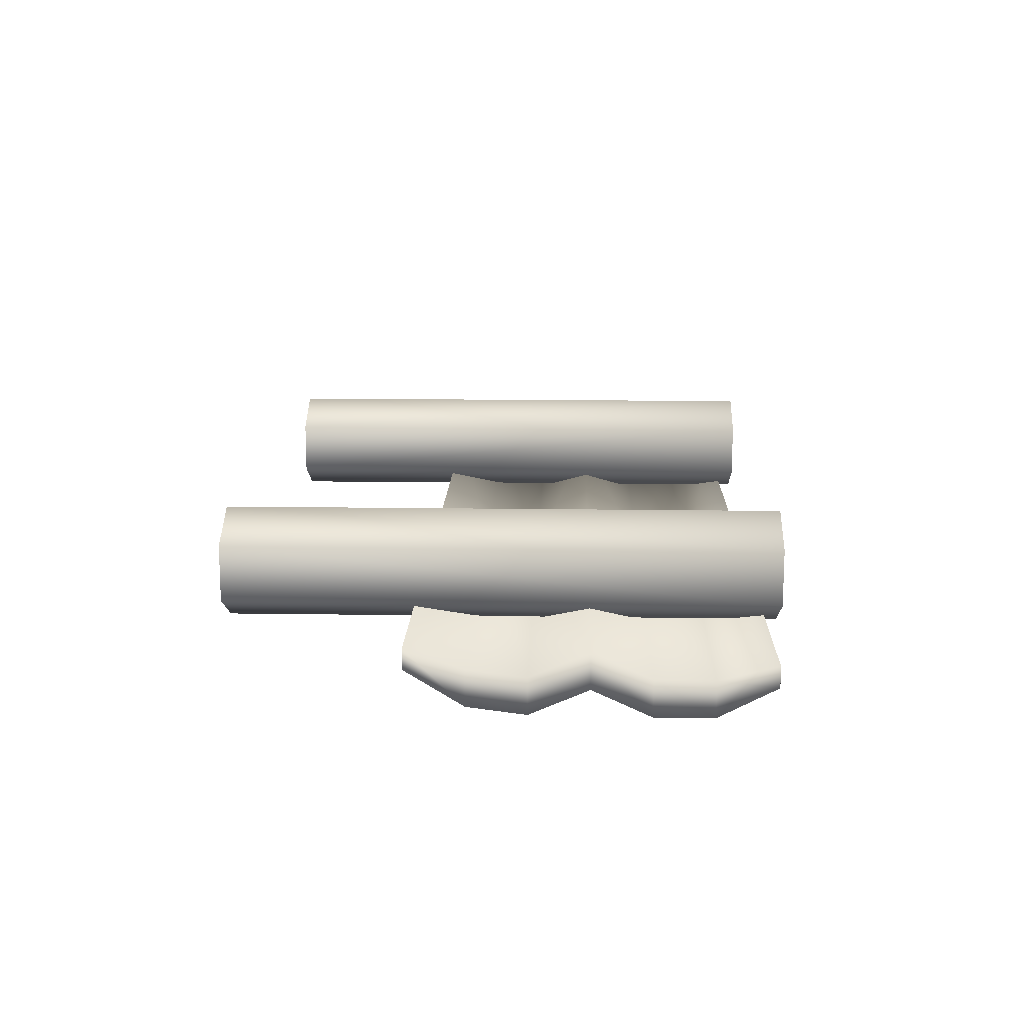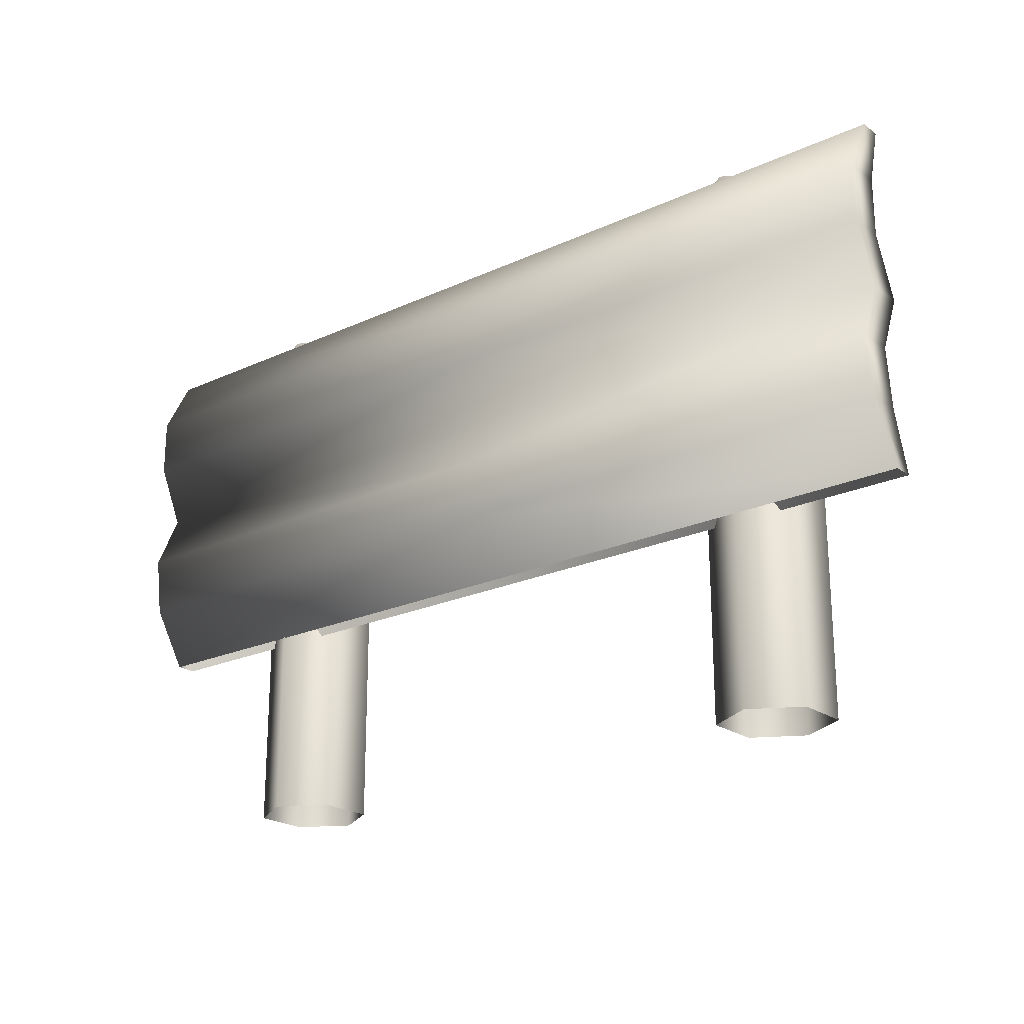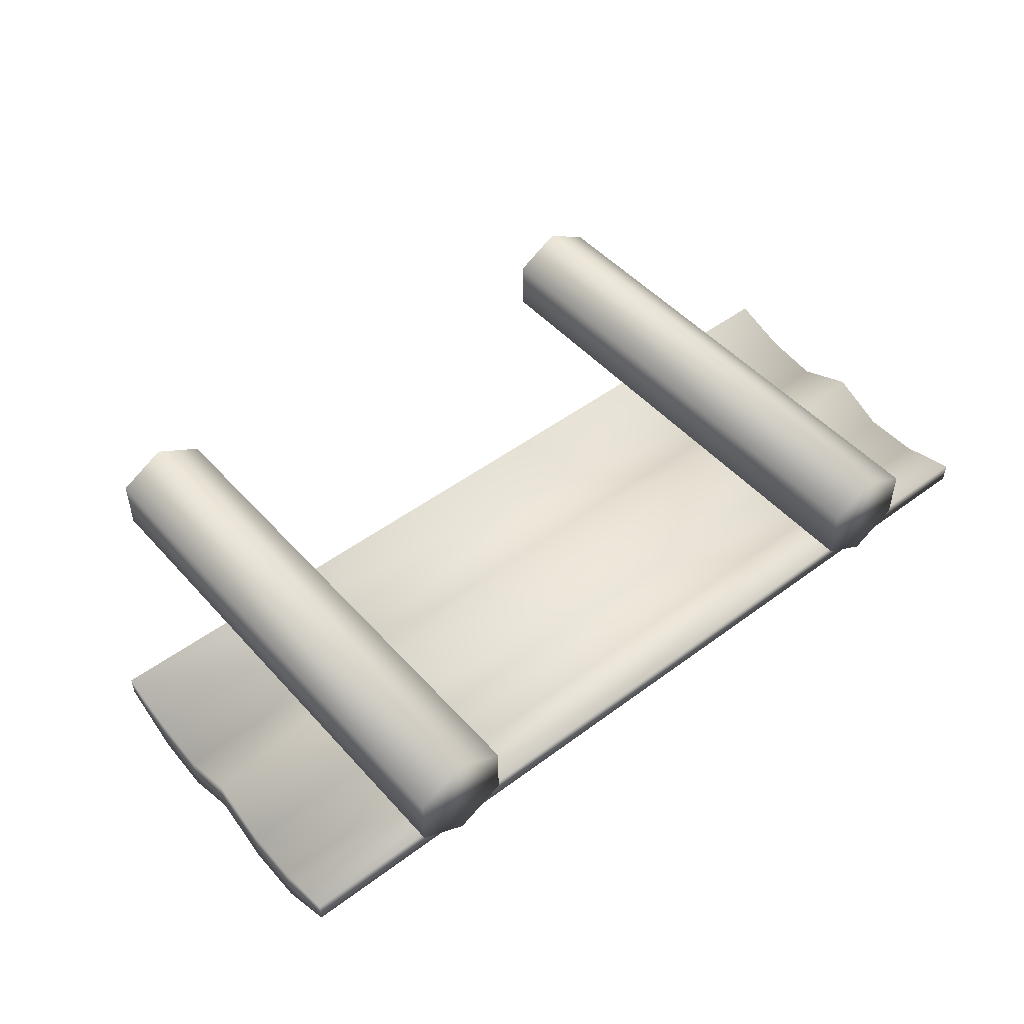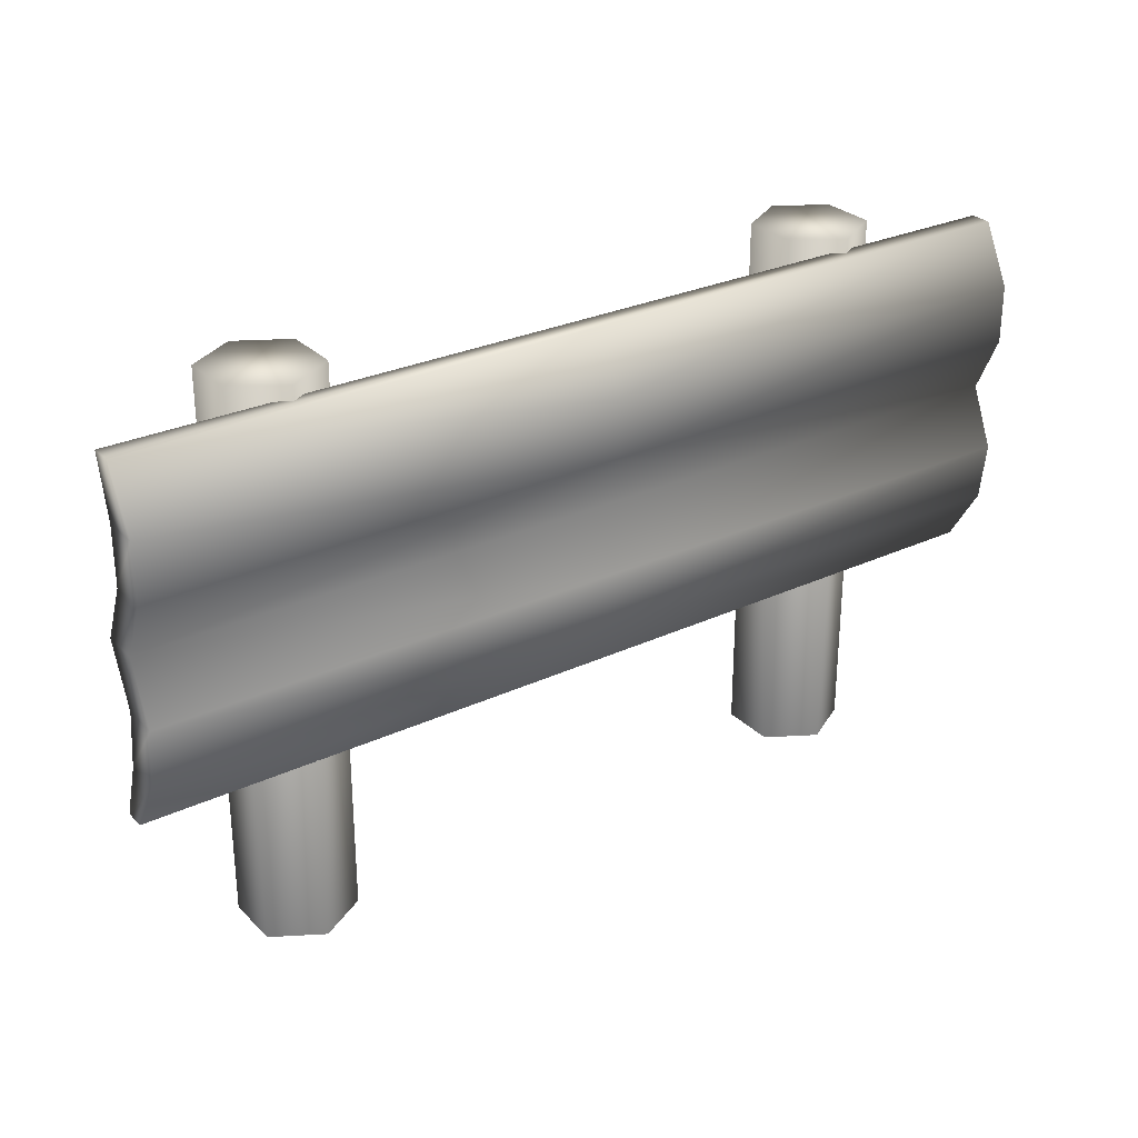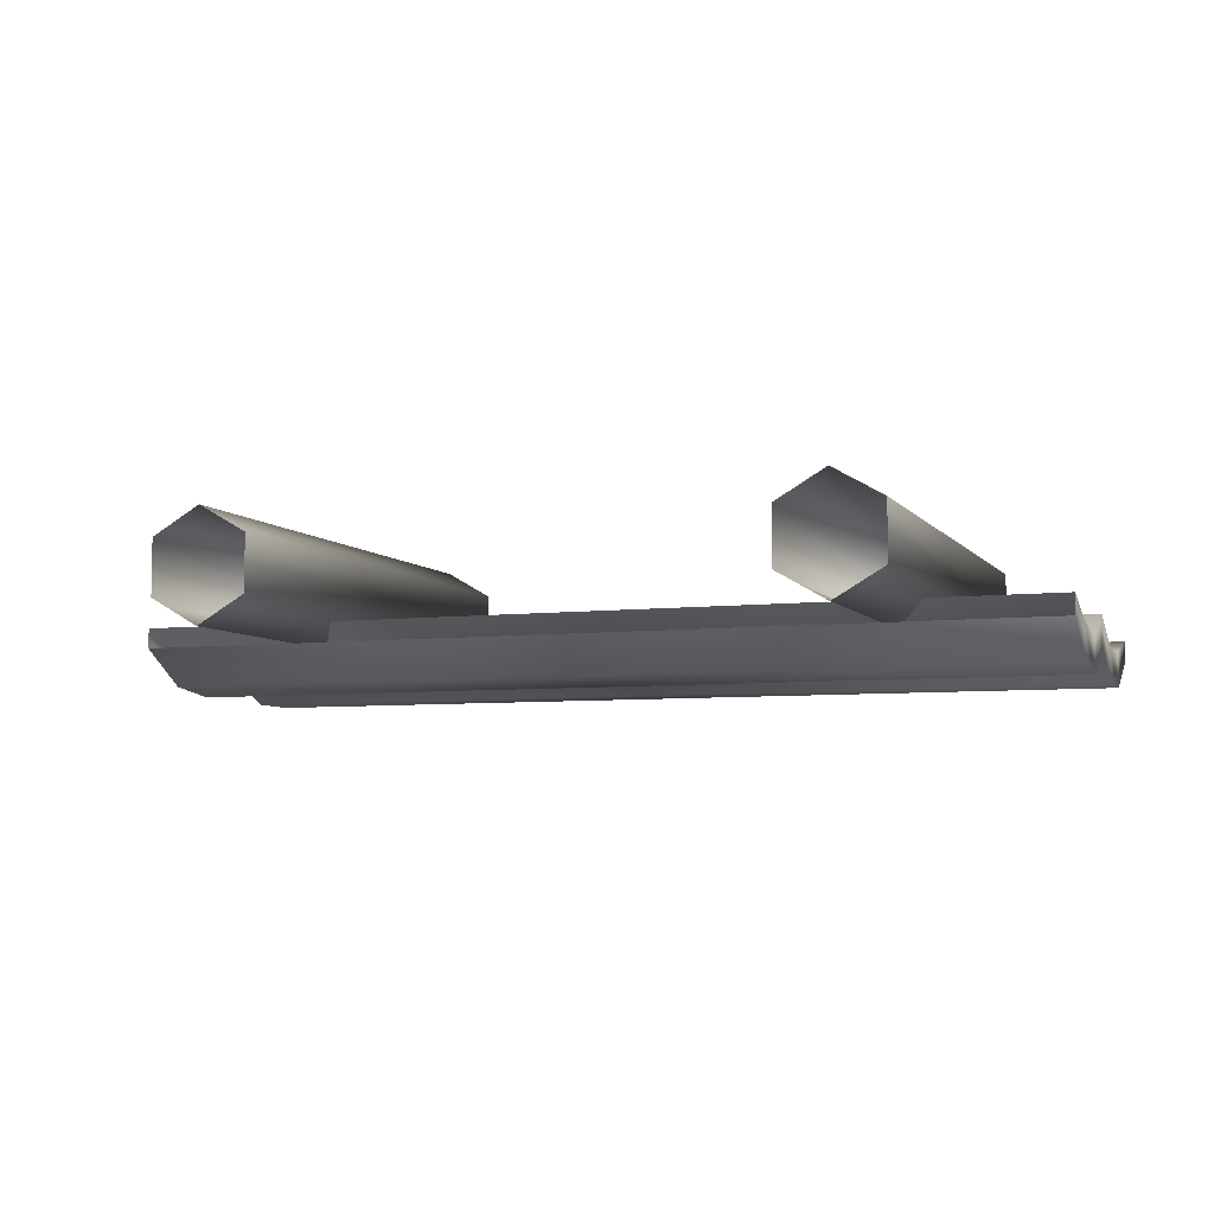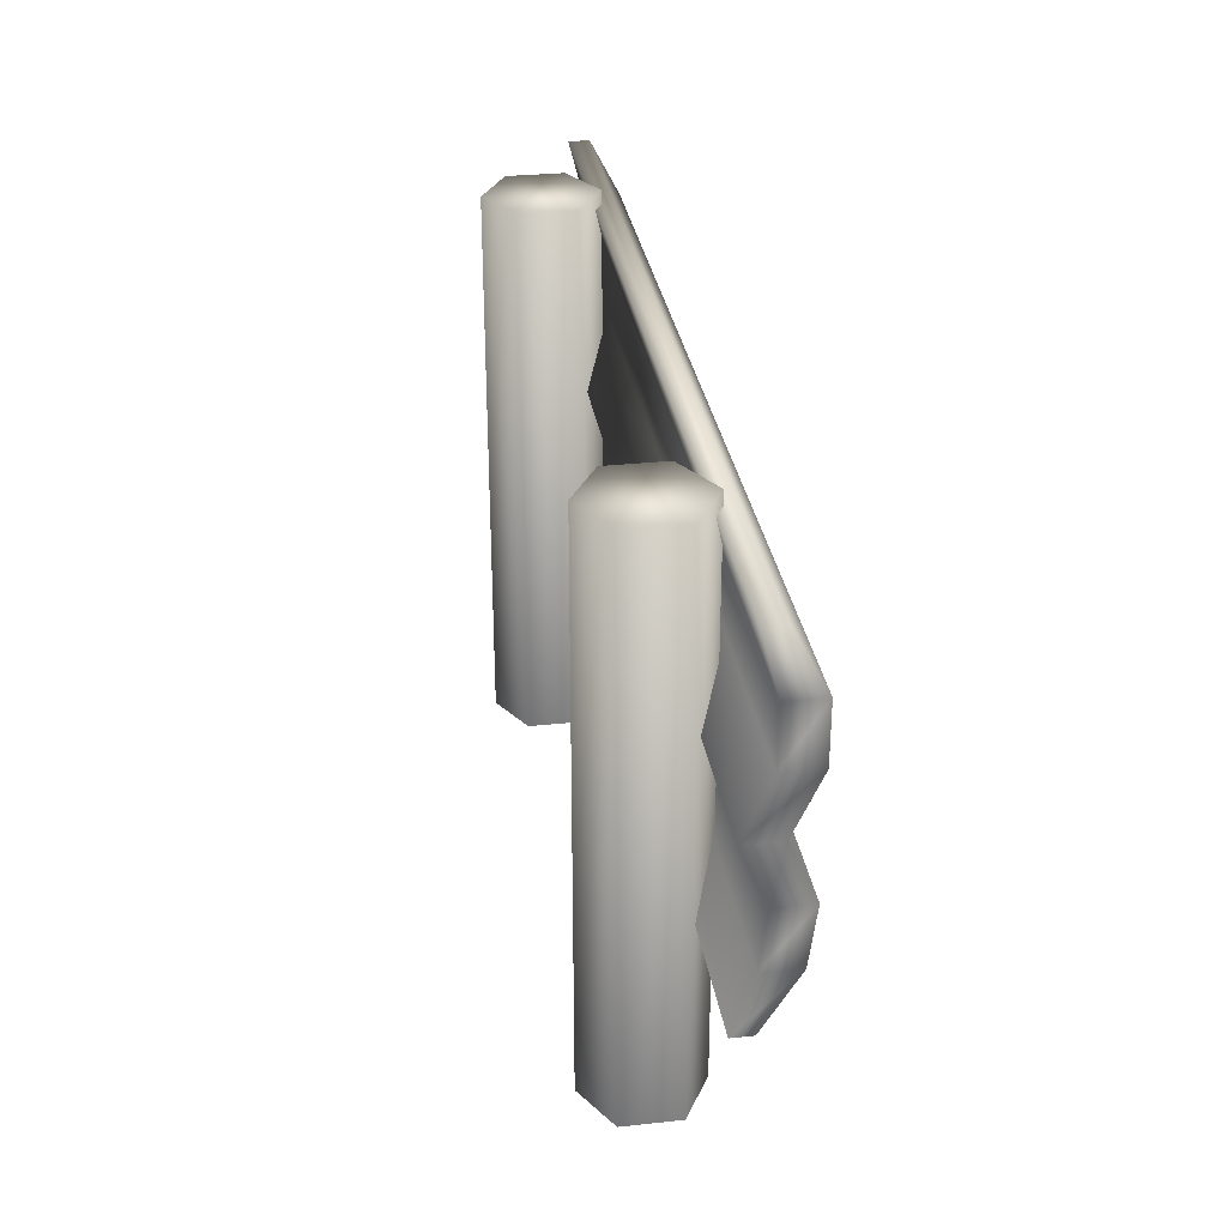
<metadata>
{"format":"obj","ext":"obj","renderer":"f3d","projection":"perspective","resolution":1024,"background":"white","views":[{"elev":14.1,"azim":91.9,"up":"+Z"},{"elev":-21.8,"azim":-141.0,"up":"+Y"},{"elev":48.8,"azim":140.3,"up":"+Z"},{"elev":28.5,"azim":145.0,"up":"+Y"},{"elev":-6.2,"azim":20.3,"up":"+Z"},{"elev":31.0,"azim":81.3,"up":"+Y"}]}
</metadata>
<code>
g fcbg_cityforest_007_barricade_01
v 1.981 2.29 -0.4771
v 1.981 2.044 -0.4496
v 1.981 2.29 -0.3864
v 1.981 2.044 -0.6042
v 1.981 1.797 -0.4496
v 1.981 1.797 -0.6042
v 1.347e-05 1.797 -0.6042
v 1.981 1.551 -0.3379
v 1.981 1.551 -0.4924
v 1.981 1.304 -0.445
v 1.981 1.304 -0.5996
v 1.981 1.058 -0.4141
v 1.981 1.551 -0.4924
v 1.981 1.058 -0.5687
v 1.981 0.8115 -0.3308
v 1.981 0.8115 -0.4181
v 1.347e-05 2.044 -0.6042
v 1.981 2.29 -0.4771
v 1.347e-05 2.29 -0.4771
v -1.981 2.29 -0.4771
v -1.981 2.044 -0.6042
v 1.347e-05 1.304 -0.5996
v 1.347e-05 1.058 -0.5687
v 1.981 1.058 -0.5687
v 1.981 0.8115 -0.4181
v 1.347e-05 0.8115 -0.4181
v -1.981 0.8115 -0.4181
v -1.981 1.058 -0.5687
v -1.981 1.304 -0.5996
v 1.347e-05 1.551 -0.4924
v -1.981 1.551 -0.4924
v -1.981 1.797 -0.6042
v -1.981 1.797 -0.4496
v -1.981 2.044 -0.4496
v -1.981 2.29 -0.4771
v -1.981 2.29 -0.3864
v -1.981 1.551 -0.3379
v -1.981 1.551 -0.4924
v -1.981 1.304 -0.445
v -1.981 1.058 -0.4141
v -1.981 1.058 -0.5687
v -1.981 0.8115 -0.3308
v -1.981 0.8115 -0.4181
v 1.05 0.004299 -0.06378
v 1.256 2.35 0.05519
v 1.256 0.004299 0.05519
v 1.05 2.35 -0.06378
v 1.05 0.004299 -0.3017
v 1.05 2.35 -0.3017
v 1.256 0.004299 -0.4207
v 1.256 2.35 -0.4207
v 1.462 0.004299 -0.3017
v 1.256 2.35 0.05519
v 1.05 2.35 -0.06378
v 1.462 2.35 -0.06378
v 1.462 2.35 -0.3017
v 1.462 2.35 -0.3017
v 1.462 0.004299 -0.06378
v 1.462 2.35 -0.06378
v 1.256 0.004299 0.05519
v 1.256 2.35 0.05519
v 1.981 2.29 -0.3864
v 1.347e-05 2.29 -0.4771
v 1.981 2.29 -0.4771
v 1.347e-05 2.29 -0.3864
v -1.981 2.29 -0.3864
v -1.981 2.29 -0.4771
v 1.347e-05 2.044 -0.4496
v 1.347e-05 2.29 -0.3864
v -1.981 2.29 -0.3864
v 1.981 2.044 -0.4496
v 1.347e-05 1.797 -0.4496
v -1.981 2.044 -0.4496
v 1.981 1.797 -0.4496
v -1.981 1.797 -0.4496
v 1.981 1.551 -0.3379
v -1.981 1.551 -0.3379
v 1.347e-05 1.551 -0.3379
v 1.347e-05 1.304 -0.445
v 1.981 1.304 -0.445
v 1.347e-05 1.058 -0.4141
v -1.981 1.304 -0.445
v 1.981 1.058 -0.4141
v -1.981 1.058 -0.4141
v 1.981 0.8115 -0.3308
v -1.981 0.8115 -0.3308
v 1.347e-05 0.8115 -0.3308
v -1.05 0.004299 -0.06378
v -1.256 0.004299 0.05519
v -1.256 2.35 0.05519
v -1.05 2.35 -0.06378
v -1.05 0.004299 -0.3017
v -1.05 2.35 -0.3017
v -1.256 0.004299 -0.4207
v -1.256 2.35 -0.4207
v -1.05 2.35 -0.06378
v -1.256 2.35 0.05519
v -1.462 2.35 -0.06378
v -1.462 2.35 -0.3017
v -1.462 0.004299 -0.3017
v -1.462 2.35 -0.3017
v -1.462 0.004299 -0.06378
v -1.462 2.35 -0.06378
v -1.256 0.004299 0.05519
v -1.256 2.35 0.05519
g fcbg_cityforest_007_barricade_01_0
f 3 2 1
f 2 4 1
f 2 5 4
f 5 6 4
f 6 7 4
f 6 5 8
f 9 6 8
f 8 10 9
f 10 11 9
f 10 12 11
f 7 6 13
f 12 14 11
f 14 12 15
f 16 14 15
f 7 17 4
f 4 17 18
f 17 19 18
f 20 19 17
f 21 20 17
f 21 17 7
f 11 22 13
f 23 22 11
f 24 23 11
f 23 24 25
f 26 23 25
f 26 27 23
f 27 28 23
f 28 29 23
f 29 22 23
f 22 30 13
f 30 7 13
f 31 30 22
f 30 31 7
f 29 31 22
f 31 32 7
f 32 21 7
f 21 32 33
f 34 21 33
f 35 21 34
f 36 35 34
f 37 33 32
f 38 37 32
f 37 38 39
f 38 29 39
f 39 29 40
f 29 41 40
f 42 40 41
f 43 42 41
f 46 45 44
f 45 47 44
f 44 47 48
f 47 49 48
f 48 49 50
f 49 51 50
f 50 51 52
f 53 51 49
f 54 53 49
f 53 55 51
f 55 56 51
f 51 57 52
f 52 57 58
f 57 59 58
f 58 59 60
f 59 61 60
f 64 63 62
f 63 65 62
f 66 65 63
f 67 66 63
f 69 68 62
f 69 70 68
f 68 71 62
f 68 72 71
f 70 73 68
f 68 73 72
f 72 74 71
f 73 75 72
f 74 72 76
f 75 77 72
f 72 78 76
f 77 78 72
f 78 79 76
f 78 77 79
f 79 80 76
f 79 81 80
f 77 82 79
f 79 82 81
f 81 83 80
f 82 84 81
f 83 81 85
f 84 86 81
f 81 87 85
f 86 87 81
f 90 89 88
f 91 90 88
f 91 88 92
f 93 91 92
f 93 92 94
f 95 93 94
f 93 95 96
f 95 97 96
f 97 95 98
f 95 99 98
f 95 94 100
f 101 95 100
f 101 100 102
f 103 101 102
f 103 102 104
f 105 103 104

</code>
